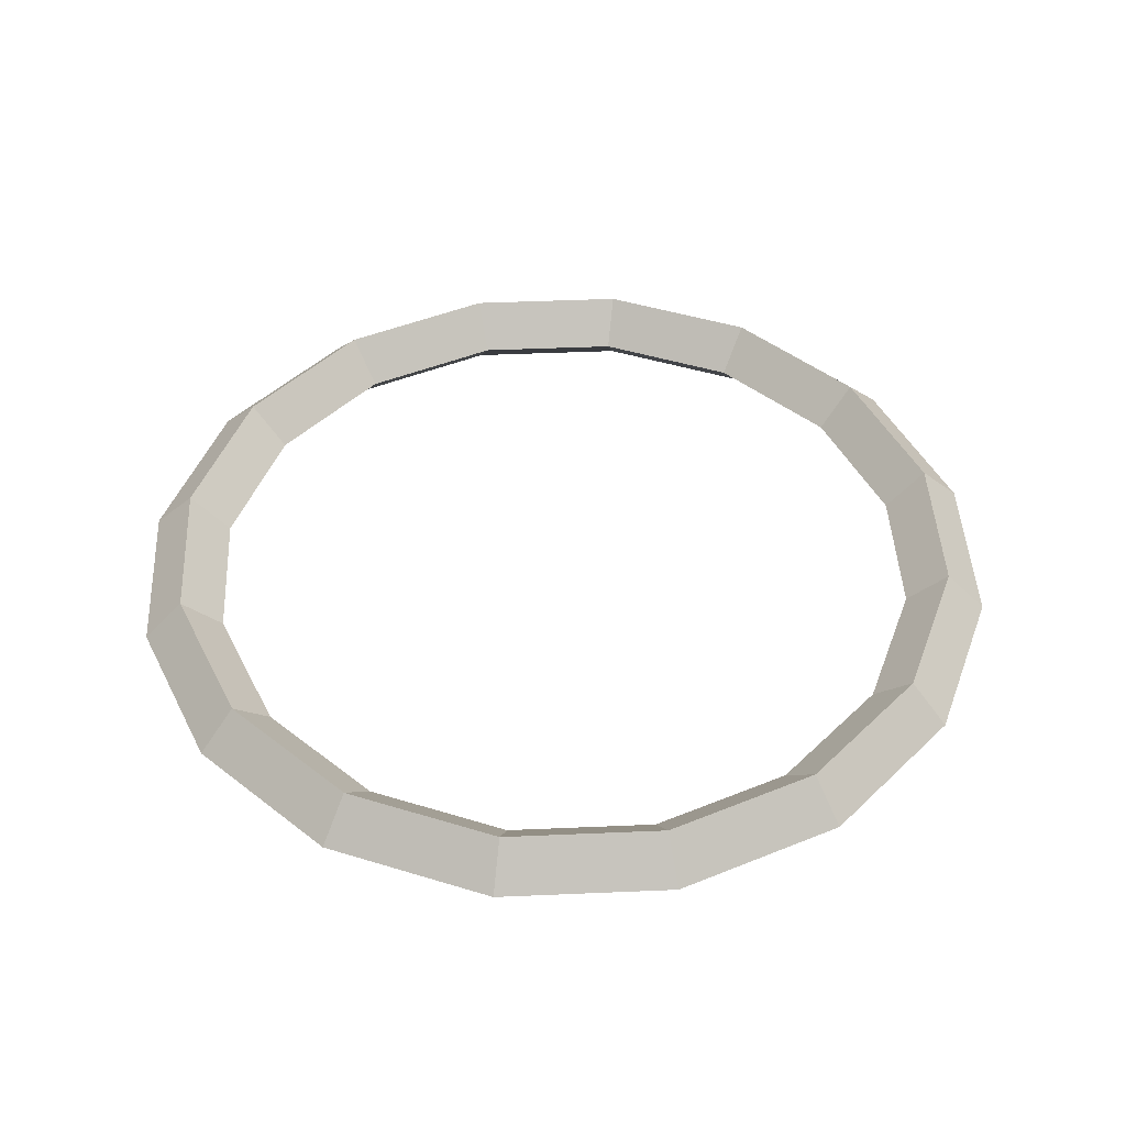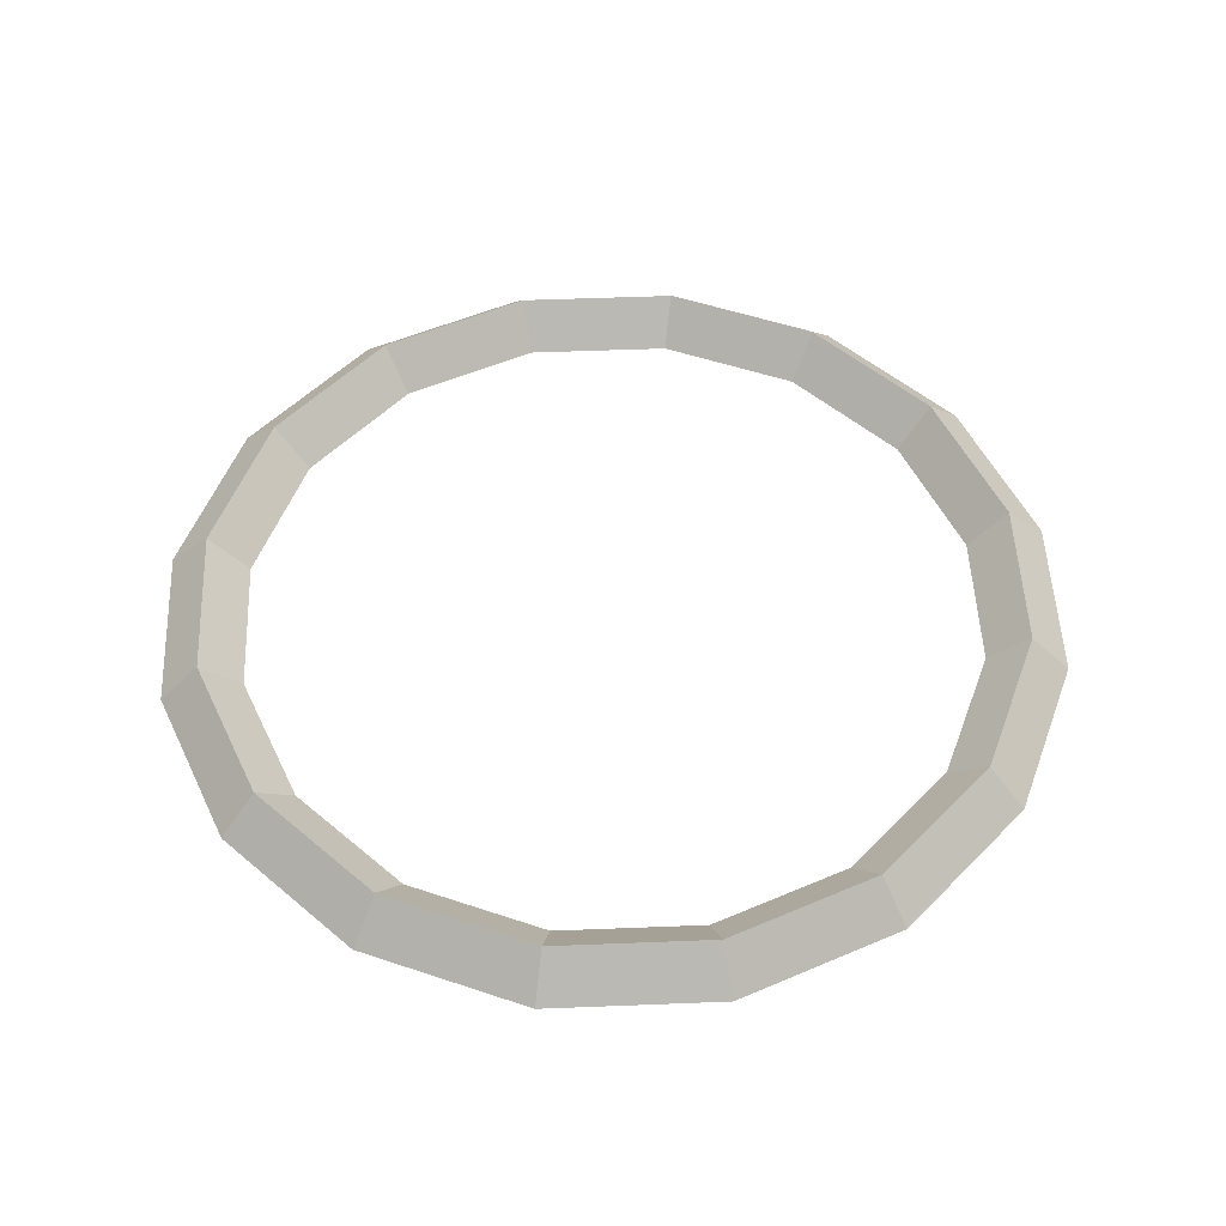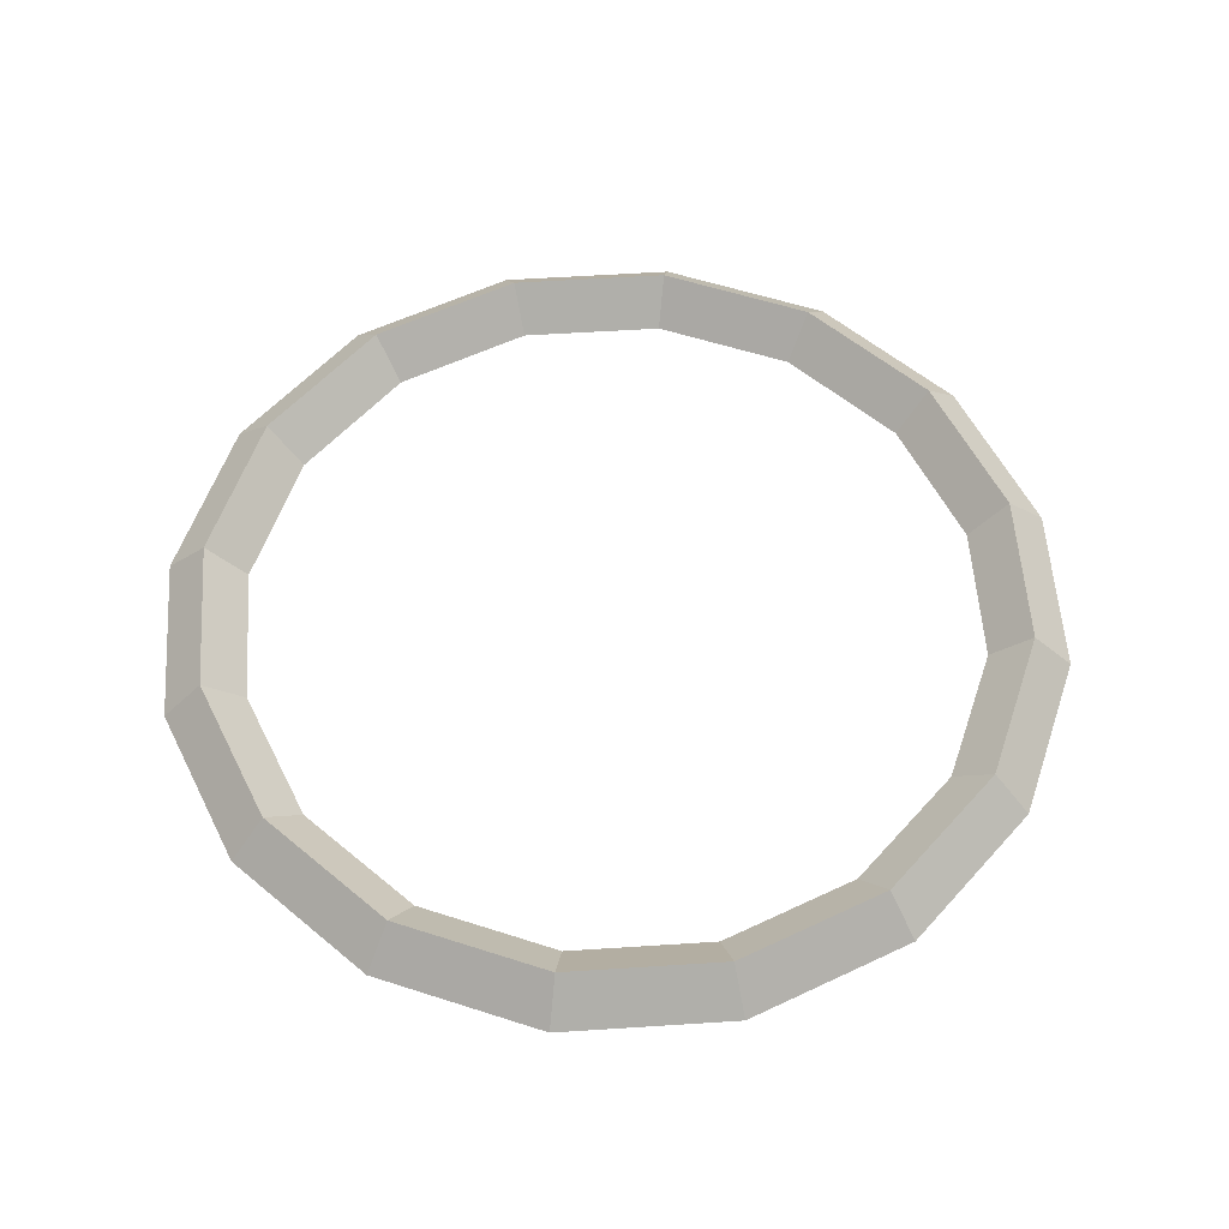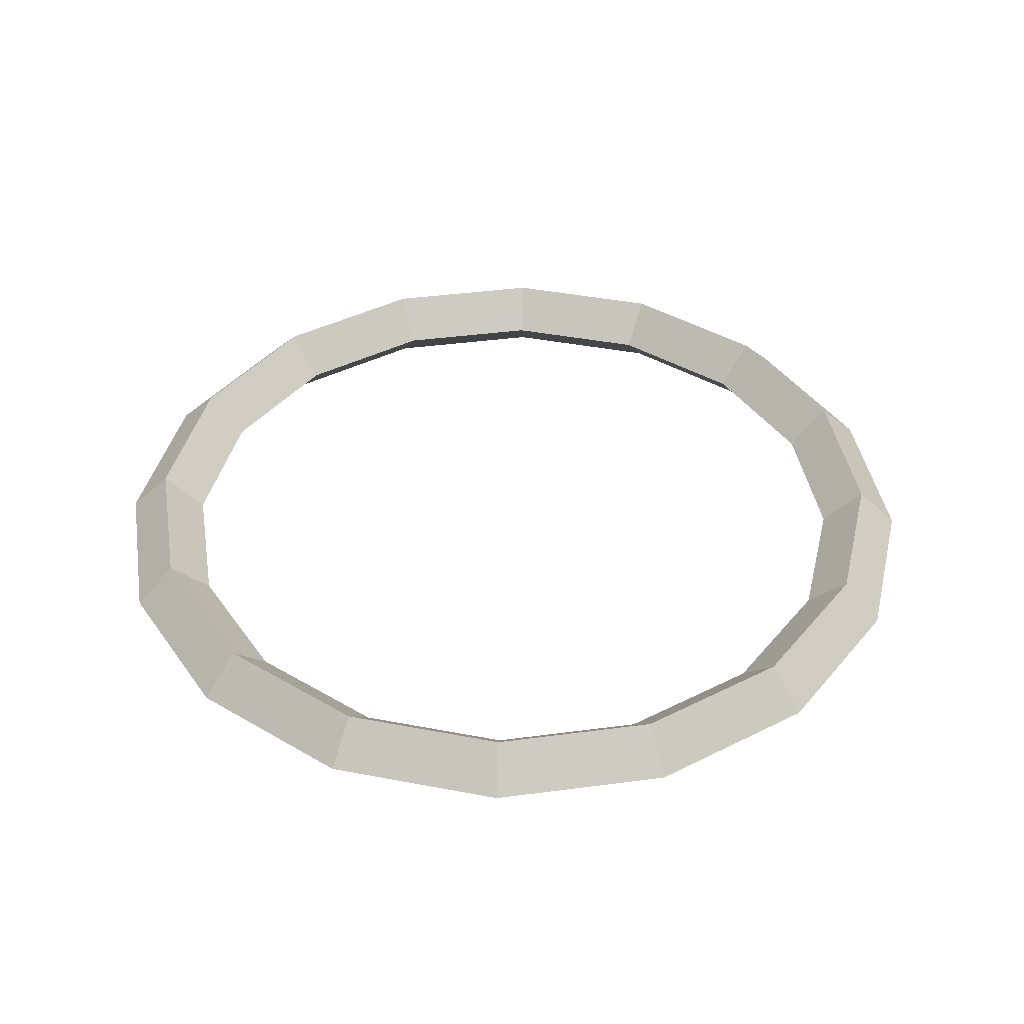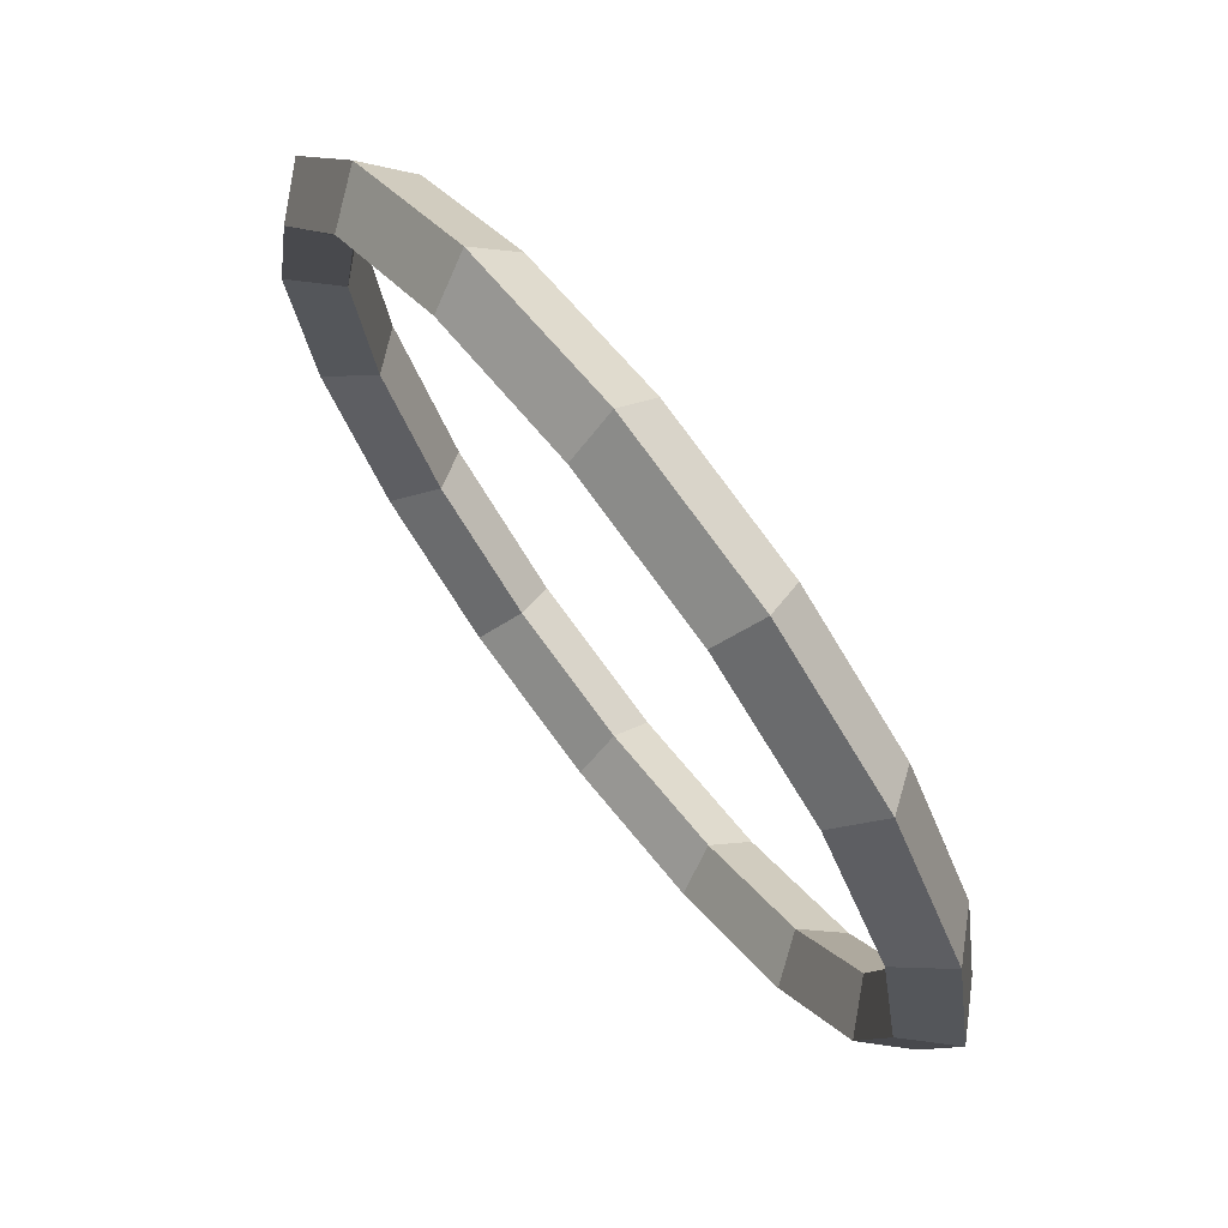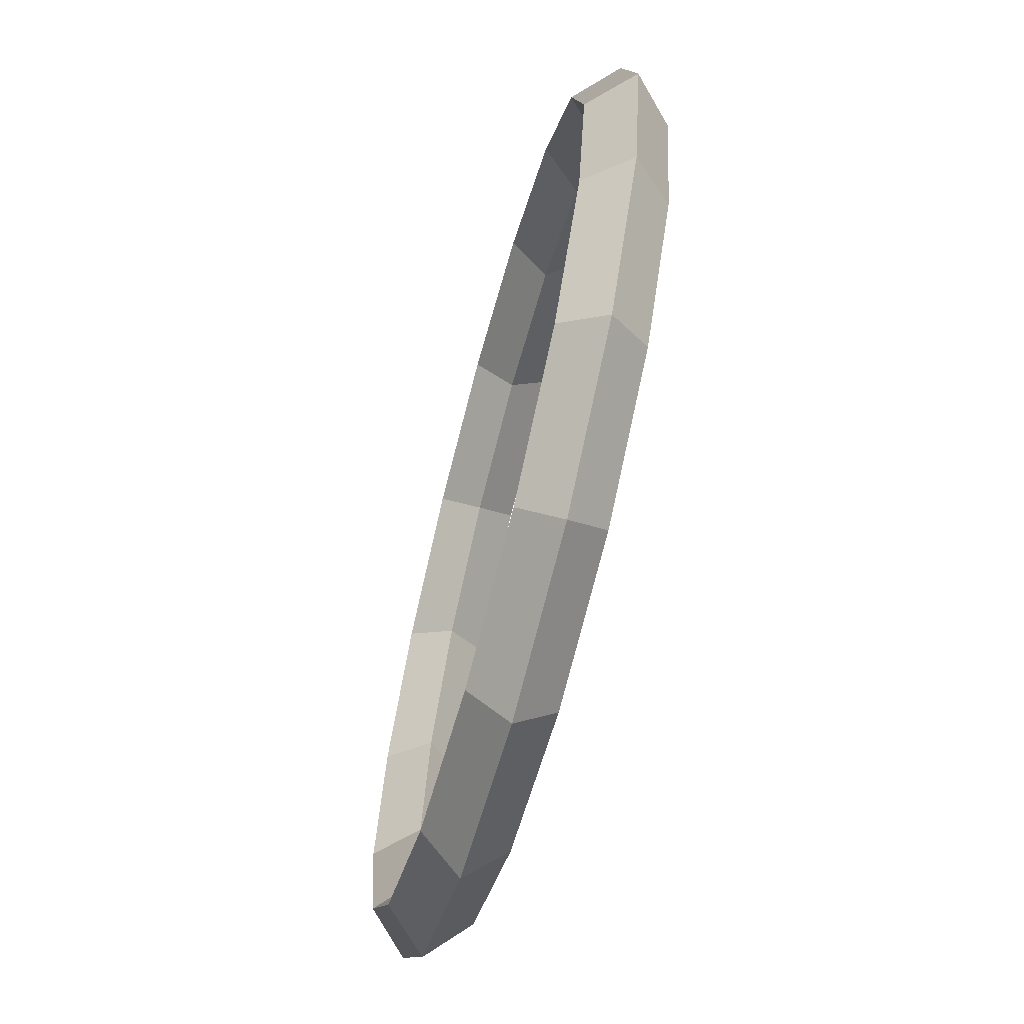
<metadata>
{"format":"obj","ext":"obj","renderer":"f3d","projection":"perspective","resolution":1024,"background":"white","views":[{"elev":45.1,"azim":-126.6,"up":"+Y"},{"elev":51.8,"azim":143.8,"up":"+Y"},{"elev":56.8,"azim":-60.1,"up":"+Y"},{"elev":40.7,"azim":-155.5,"up":"+Y"},{"elev":72.0,"azim":-127.7,"up":"+Z"},{"elev":-67.4,"azim":-104.9,"up":"+Z"}]}
</metadata>
<code>
o Torus.001
v 2.79 0 0
v 2.54 0.25 0
v 2.29 0 0
v 2.54 -0.25 0
v 2.578 0 -1.068
v 2.347 0.25 -0.972
v 2.116 0 -0.8763
v 2.347 -0.25 -0.972
v 1.973 0 -1.973
v 1.796 0.25 -1.796
v 1.619 0 -1.619
v 1.796 -0.25 -1.796
v 1.068 0 -2.578
v 0.972 0.25 -2.347
v 0.8763 0 -2.116
v 0.972 -0.25 -2.347
v 0 0 -2.79
v 0 0.25 -2.54
v 0 0 -2.29
v 0 -0.25 -2.54
v -1.068 0 -2.578
v -0.972 0.25 -2.347
v -0.8763 0 -2.116
v -0.972 -0.25 -2.347
v -1.973 0 -1.973
v -1.796 0.25 -1.796
v -1.619 0 -1.619
v -1.796 -0.25 -1.796
v -2.578 0 -1.068
v -2.347 0.25 -0.972
v -2.116 0 -0.8763
v -2.347 -0.25 -0.972
v -2.79 0 -0
v -2.54 0.25 -0
v -2.29 0 -0
v -2.54 -0.25 -0
v -2.578 0 1.068
v -2.347 0.25 0.972
v -2.116 0 0.8763
v -2.347 -0.25 0.972
v -1.973 0 1.973
v -1.796 0.25 1.796
v -1.619 0 1.619
v -1.796 -0.25 1.796
v -1.068 0 2.578
v -0.972 0.25 2.347
v -0.8763 0 2.116
v -0.972 -0.25 2.347
v 0 0 2.79
v 0 0.25 2.54
v 0 0 2.29
v 0 -0.25 2.54
v 1.068 0 2.578
v 0.972 0.25 2.347
v 0.8763 0 2.116
v 0.972 -0.25 2.347
v 1.973 0 1.973
v 1.796 0.25 1.796
v 1.619 0 1.619
v 1.796 -0.25 1.796
v 2.578 0 1.068
v 2.347 0.25 0.972
v 2.116 0 0.8763
v 2.347 -0.25 0.972
f 1 5 6 2
f 2 6 7 3
f 3 7 8 4
f 4 8 5 1
f 5 9 10 6
f 6 10 11 7
f 7 11 12 8
f 8 12 9 5
f 9 13 14 10
f 10 14 15 11
f 11 15 16 12
f 12 16 13 9
f 13 17 18 14
f 14 18 19 15
f 15 19 20 16
f 16 20 17 13
f 17 21 22 18
f 18 22 23 19
f 19 23 24 20
f 20 24 21 17
f 21 25 26 22
f 22 26 27 23
f 23 27 28 24
f 24 28 25 21
f 25 29 30 26
f 26 30 31 27
f 27 31 32 28
f 28 32 29 25
f 29 33 34 30
f 30 34 35 31
f 31 35 36 32
f 32 36 33 29
f 33 37 38 34
f 34 38 39 35
f 35 39 40 36
f 36 40 37 33
f 37 41 42 38
f 38 42 43 39
f 39 43 44 40
f 40 44 41 37
f 41 45 46 42
f 42 46 47 43
f 43 47 48 44
f 44 48 45 41
f 45 49 50 46
f 46 50 51 47
f 47 51 52 48
f 48 52 49 45
f 49 53 54 50
f 50 54 55 51
f 51 55 56 52
f 52 56 53 49
f 53 57 58 54
f 54 58 59 55
f 55 59 60 56
f 56 60 57 53
f 57 61 62 58
f 58 62 63 59
f 59 63 64 60
f 60 64 61 57
f 61 1 2 62
f 62 2 3 63
f 63 3 4 64
f 64 4 1 61

</code>
